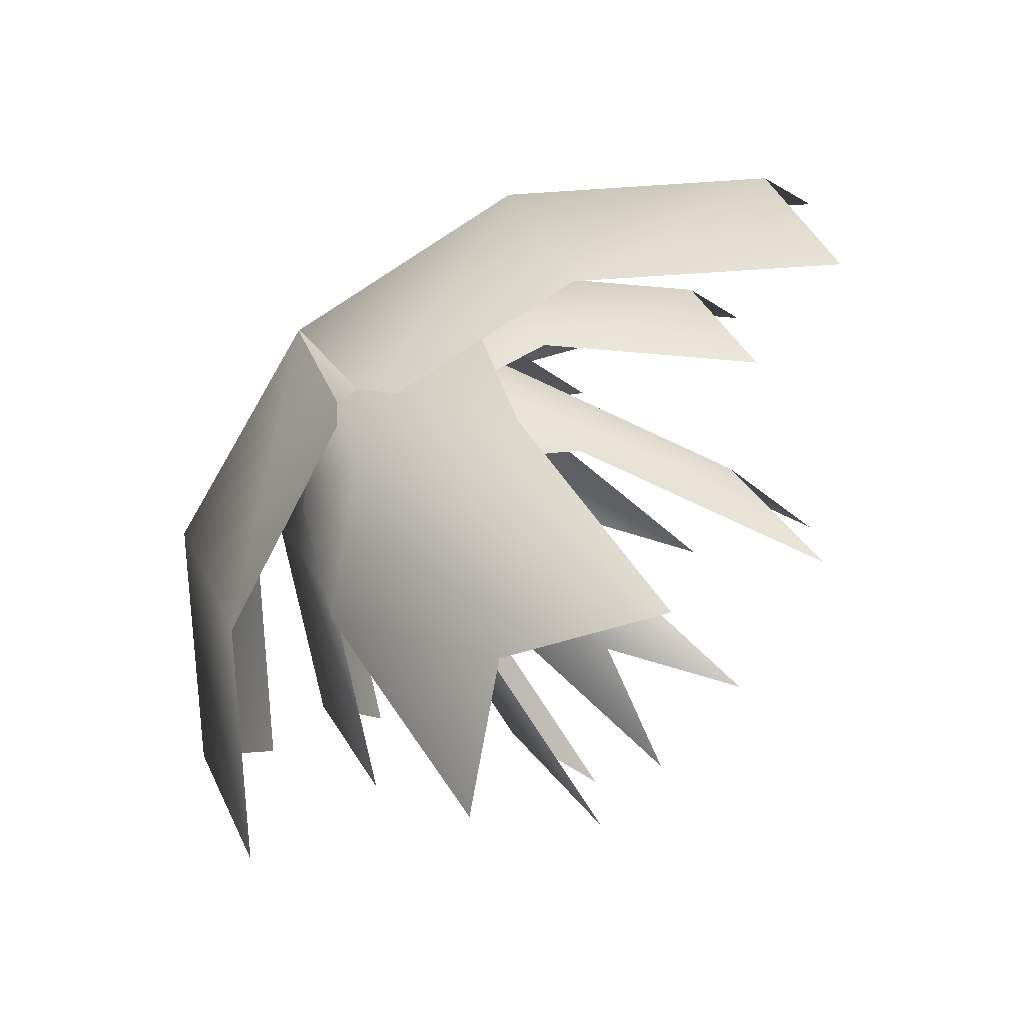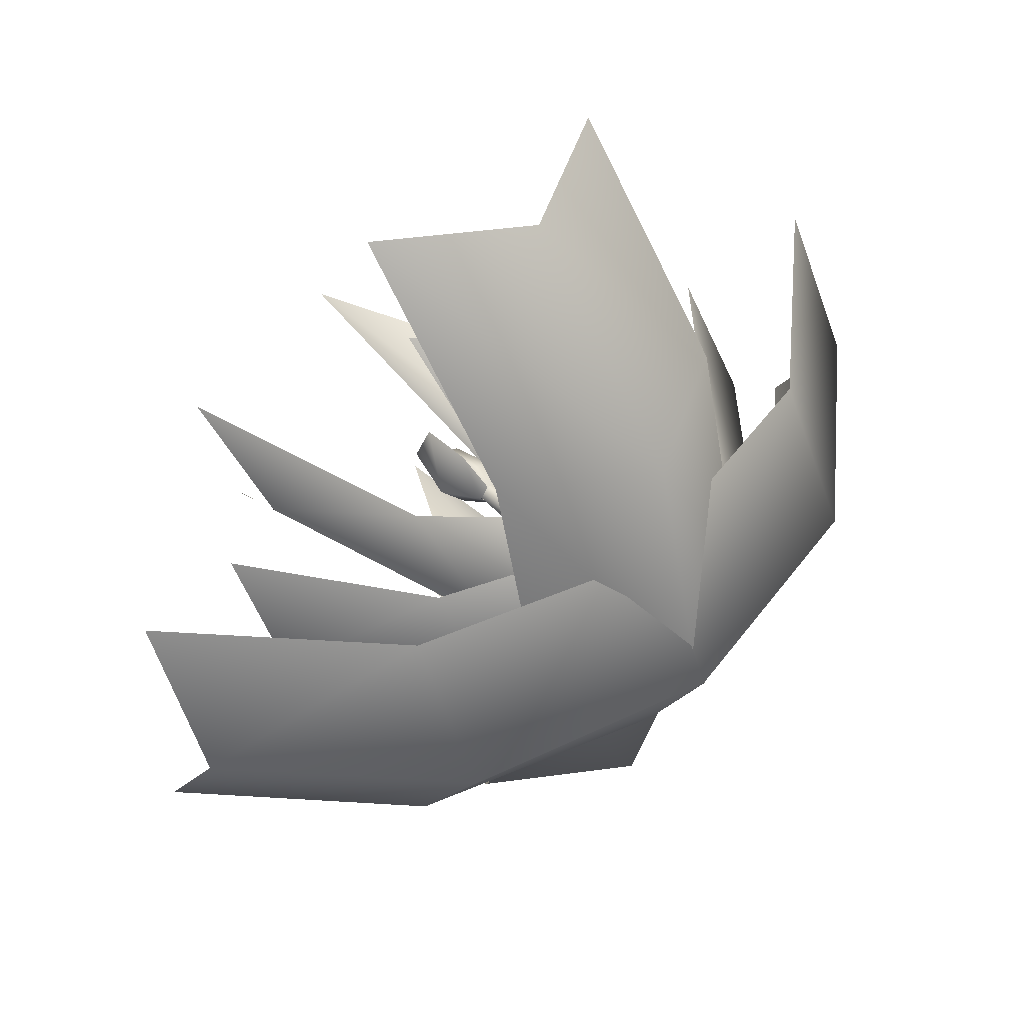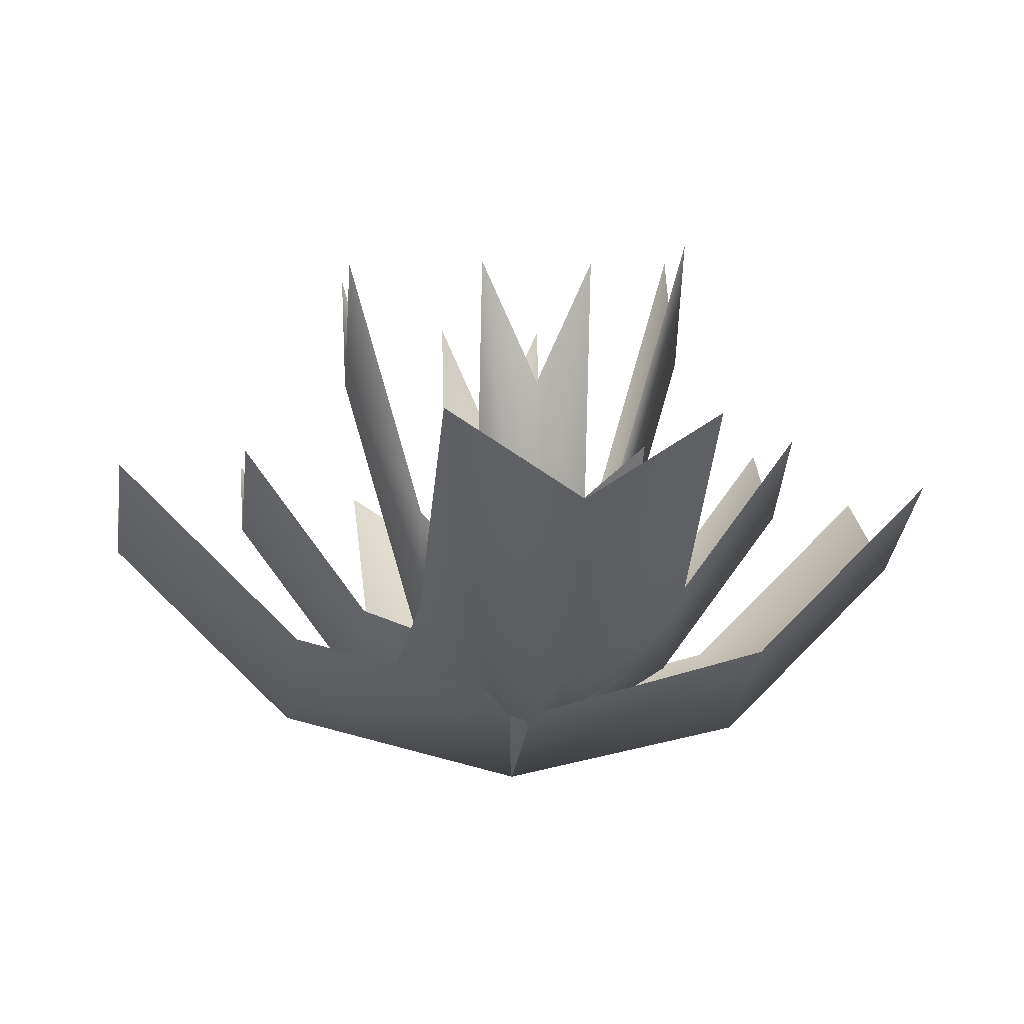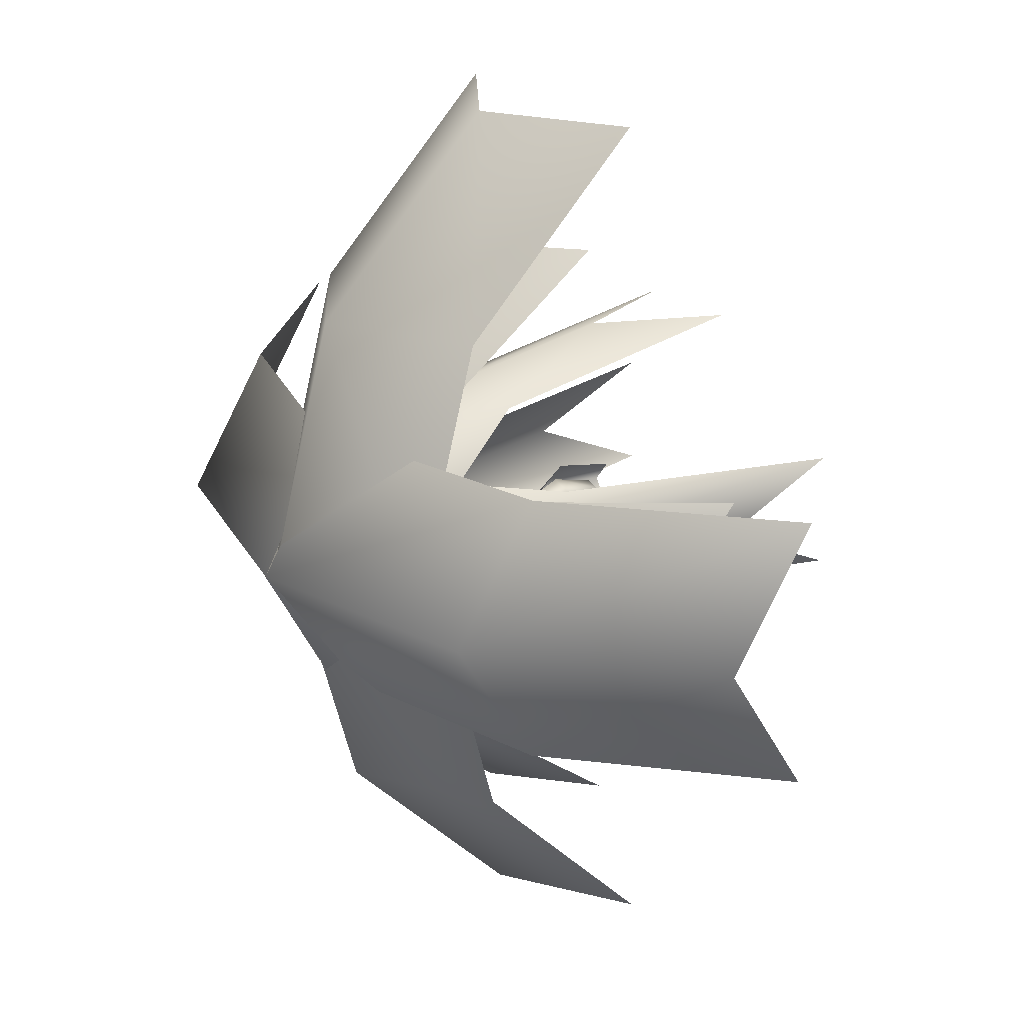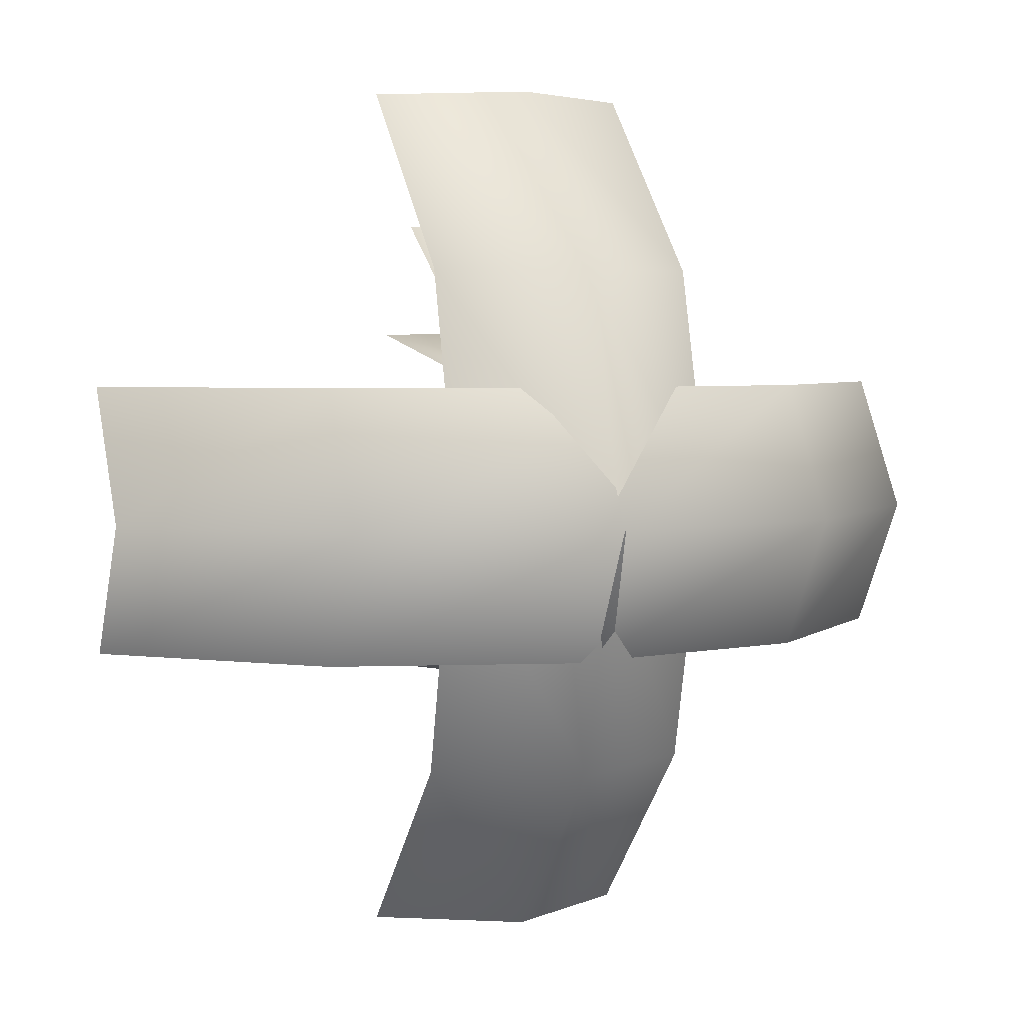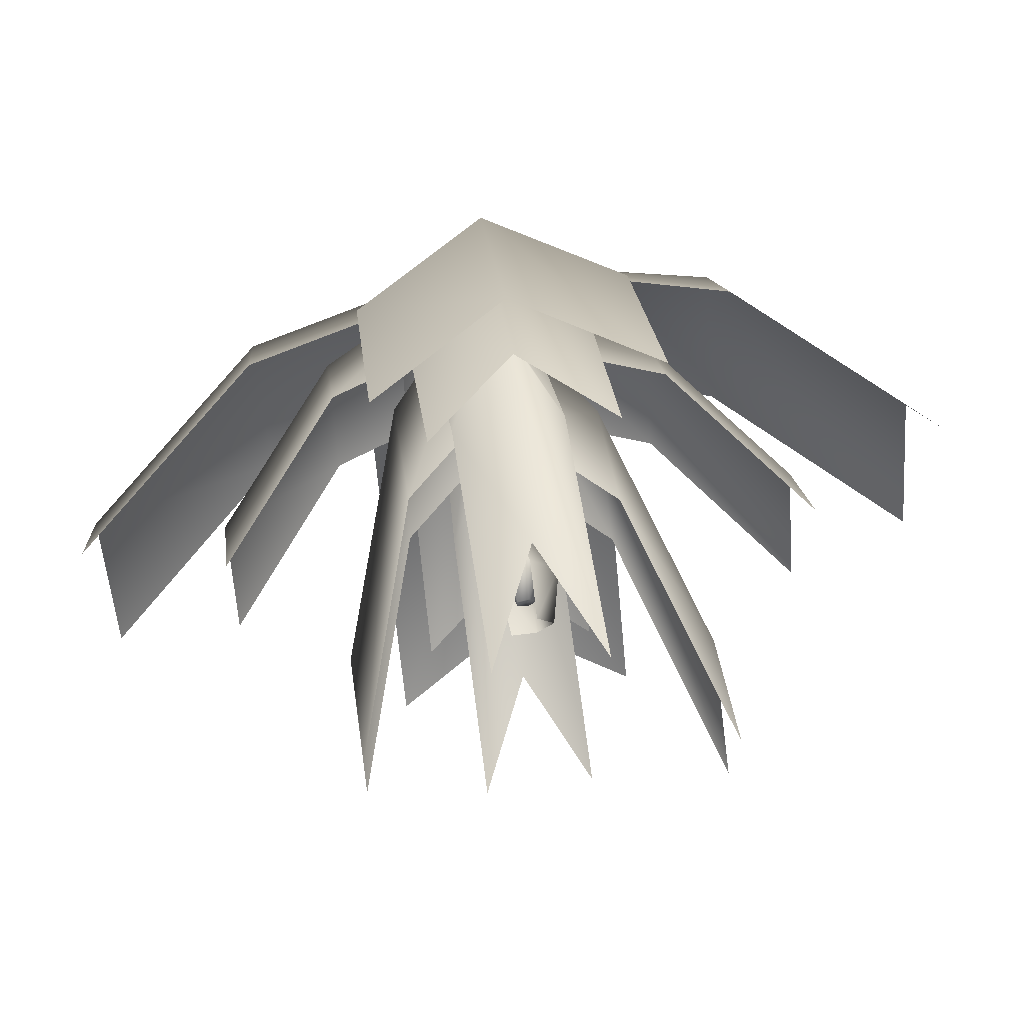
<metadata>
{"format":"obj","ext":"obj","renderer":"f3d","projection":"perspective","resolution":1024,"background":"white","views":[{"elev":-70.6,"azim":48.0,"up":"+Z"},{"elev":49.2,"azim":-40.3,"up":"+Z"},{"elev":-4.1,"azim":170.4,"up":"+Y"},{"elev":23.1,"azim":56.0,"up":"+Z"},{"elev":3.9,"azim":-21.2,"up":"+Z"},{"elev":69.0,"azim":171.8,"up":"+Z"}]}
</metadata>
<code>
g instance_Cplant
v -0.04349 9.77 -15.49
v -0.04349 0.1125 -0.02379
v 28.82 7.712 -0.0238
v 28.82 17.37 -15.49
v -0.04349 9.77 15.44
v 28.82 17.37 15.44
v 50.2 28.54 -0.0238
v 50.2 38.2 -15.49
v 50.2 38.2 15.44
v -0.04348 8.955 28.84
v 15.42 18.61 28.84
v 15.42 11.01 -0.0238
v -0.04347 29.78 50.22
v 15.42 39.44 50.22
v -15.51 18.61 28.84
v -15.51 39.44 50.22
v 0.5204 10.72 -19.87
v 11.18 19.83 -19.6
v 11.56 39.48 -34.33
v 0.9061 30.37 -34.61
v -9.752 39.48 -34.89
v -10.14 19.83 -20.15
v -34.24 42.81 -11.85
v -34.61 33.7 -1.194
v -19.88 14.05 -0.6802
v -19.51 23.16 -11.34
v -34.98 42.81 9.46
v -20.26 23.16 9.975
v -0.000429 1.678 0.01416
v 0.3716 15.99 -10.64
v -0.3725 15.99 10.67
v -50.29 36.82 -15.49
v -50.29 27.16 -0.02379
v -28.91 6.333 -0.02379
v -28.91 15.99 -15.49
v -50.29 36.82 15.44
v -28.91 15.99 15.44
v -0.04349 0.1125 -0.02379
v -0.04347 8.391 -15.49
v -0.04347 8.391 15.44
v 15.86 41.73 -50.13
v 0.395 32.07 -50.27
v 0.2084 11.24 -28.89
v 15.68 20.9 -28.75
v 7.228 63.03 -21.46
v 0.5666 48.45 -21.64
v 0.3255 17.01 -16.01
v 6.987 31.59 -15.84
v -6.094 63.03 -21.81
v -6.336 31.59 -16.19
v -2e-06 5.534 3e-06
v 6.661 20.11 -3.409
v -6.661 20.11 -3.758
v -7.228 60.95 21.46
v -0.5666 46.37 21.64
v -0.3255 14.92 16.21
v -6.987 29.5 16.04
v 6.094 60.95 21.81
v 6.336 29.5 16.39
v -2e-06 3.452 -3e-06
v -6.661 18.03 3.609
v 6.661 18.03 3.958
v 21.46 64.91 7.228
v 21.64 50.33 0.5666
v 12.43 18.88 0.3255
v 12.26 33.46 6.987
v 21.81 64.91 -6.094
v 12.6 33.46 -6.336
v -4e-06 3.52 0
v -0.1744 21.99 6.661
v 0.1744 21.99 -6.661
v -21.4 68.36 -7.415
v -21.63 53.78 -0.7554
v -12.43 22.34 -0.434
v -12.19 36.92 -7.093
v -21.86 68.36 5.904
v -12.66 36.92 6.225
v 1e-06 4.154 0
v 0.2325 25.45 -6.659
v -0.2325 25.45 6.659
v 20.17 21 -10.12
v 19.89 11.89 0.535
v 34.62 31.54 0.9207
v 19.61 21 11.19
v -0.000438 0.4615 0.01416
v -0.000435 0.04132 0.01416
v 10.66 12.66 0.2932
v -10.66 12.66 -0.2649
v -11.56 38.18 34.36
v -0.907 29.07 34.63
v -0.5212 9.416 19.9
v -11.18 18.53 19.62
v 9.751 38.18 34.91
v 10.14 18.53 20.18
v -0.000435 2.246 0.01416
v -10.66 11.36 -0.2649
v 10.66 11.36 0.2932
v 34.34 40.65 11.58
v 34.9 40.65 -9.737
v -0.2795 13.83 10.67
v -15.07 41.73 -50.4
v -15.26 20.9 -29.02
v 0.2786 13.83 -10.64
v -0.04348 1.356 -0.0238
v -15.51 11.01 -0.0238
v -15.51 13.3 -0.1588
v -0.04348 3.645 -0.02379
v 15.42 13.3 0.1112
f 28 24 27
f 24 28 25
f 31 25 28
f 25 31 29
f 25 23 24
f 23 25 26
f 29 26 25
f 26 29 30
f 36 37 33
f 34 33 37
f 33 34 32
f 35 32 34
f 37 40 34
f 38 34 40
f 34 38 35
f 39 35 38
f 101 102 42
f 43 42 102
f 42 43 41
f 44 41 43
f 108 44 107
f 43 107 44
f 107 43 106
f 102 106 43
f 49 50 46
f 47 46 50
f 46 47 45
f 48 45 47
f 50 53 47
f 51 47 53
f 47 51 48
f 52 48 51
f 58 59 55
f 56 55 59
f 55 56 54
f 57 54 56
f 59 62 56
f 60 56 62
f 56 60 57
f 61 57 60
f 67 68 64
f 65 64 68
f 64 65 63
f 66 63 65
f 68 71 65
f 69 65 71
f 65 69 66
f 70 66 69
f 76 77 73
f 74 73 77
f 73 74 72
f 75 72 74
f 77 80 74
f 78 74 80
f 74 78 75
f 79 75 78
f 21 22 20
f 17 20 22
f 20 17 19
f 18 19 17
f 22 88 17
f 86 17 88
f 17 86 18
f 87 18 86
f 93 94 90
f 91 90 94
f 90 91 89
f 92 89 91
f 94 97 91
f 95 91 97
f 91 95 92
f 96 92 95
f 99 81 83
f 82 83 81
f 83 82 98
f 84 98 82
f 81 103 82
f 85 82 103
f 82 85 84
f 100 84 85
f 105 15 104
f 10 104 15
f 104 10 12
f 11 12 10
f 14 11 13
f 10 13 11
f 13 10 16
f 15 16 10
f 5 6 2
f 3 2 6
f 2 3 1
f 4 1 3
f 6 9 3
f 7 3 9
f 3 7 4
f 8 4 7
v -0.3924 46.04 1.208
v -1.27 46.04 3e-06
v -2.489 41.17 2e-06
v -0.769 41.17 2.367
v 2.013 41.17 1.463
v 2.013 41.17 -1.463
v 1.027 46.04 -0.7463
v 2.013 41.17 1.463
v 1.027 46.04 0.7463
v 1.164 38.23 -0.8456
v -0.4445 38.23 -1.368
v -0.769 41.17 -2.367
v 1.164 38.23 0.8456
v -1.439 38.23 2e-06
v -0.4445 38.23 1.368
v -0.769 41.17 2.367
v -0.4445 38.23 1.368
v -1.27 46.04 3e-06
v -0.3924 46.04 1.208
v -0.3924 46.04 -1.208
v 1.027 46.04 0.7463
v 1.027 46.04 -0.7463
v -0.3924 46.04 -1.208
v 1.027 46.04 0.7463
f 126 127 128
f 129 128 127
f 128 129 130
f 125 112 122
f 111 122 112
f 122 111 119
f 120 119 111
f 119 120 118
f 114 118 120
f 118 114 121
f 113 121 114
f 121 113 123
f 124 123 113
f 132 113 115
f 114 115 113
f 115 114 131
f 120 131 114
f 131 120 110
f 111 110 120
f 110 111 109
f 112 109 111
f 109 112 117
f 116 117 112
v -4.621 42.16 0.04004
v -1.091 42.16 3.815
v -0.8981 49.05 2.609
v -2.994 49.05 0.02207
v 2.673 42.16 -3.504
v -0.9674 42.16 -4.335
v -0.9488 49 -2.927
v 2.143 49.05 -2.557
v -1.521 38.26 -0.08913
v -0.4992 38.26 1.318
v -0.4992 38.26 -1.496
v 1.155 38.26 -0.9587
f 140 137 139
f 138 139 137
f 139 138 136
f 133 136 138
f 136 133 135
f 134 135 133
f 137 144 138
f 143 138 144
f 138 143 133
f 141 133 143
f 133 141 134
f 142 134 141
v -0.4445 31.02 1.368
v -0.4445 38.25 1.368
v -1.439 38.25 2e-06
v -1.439 31.02 2e-06
v -0.4445 31.02 -1.368
v -0.4445 16.33 -1.368
v -1.439 16.33 1e-06
v -0.4445 31.02 -1.368
v 1.164 31.02 -0.8456
v 1.164 16.33 -0.8456
v -0.4445 16.33 -1.368
v 1.164 31.02 -0.8456
v 1.164 31.02 0.8456
v 1.164 16.33 0.8456
v 1.164 16.33 -0.8456
v 1.164 31.02 0.8456
v -0.4445 31.02 1.368
v -0.4445 16.33 1.368
v 1.164 16.33 0.8456
v -0.4445 31.02 1.368
v -1.439 31.02 2e-06
v -1.439 16.33 1e-06
v -0.4445 16.33 1.368
v -1.439 16.33 1e-06
v -0.4445 16.33 -1.368
v -0.4445 8.927 -1.368
v -1.439 8.927 1e-06
v -0.4445 16.33 -1.368
v 1.164 16.33 -0.8456
v 1.164 8.927 -0.8456
v -0.4445 8.927 -1.368
v 1.164 16.33 -0.8456
v 1.164 16.33 0.8456
v 1.164 8.927 0.8456
v 1.164 8.927 -0.8456
v 1.164 16.33 0.8456
v -0.4445 16.33 1.368
v -0.4445 8.927 1.368
v 1.164 8.927 0.8456
v -0.4445 16.33 1.368
v -1.439 16.33 1e-06
v -1.439 8.927 1e-06
v -0.4445 8.927 1.368
v -1.439 8.927 1e-06
v -0.4445 8.927 -1.368
v -0.4445 1.528 -1.368
v -1.439 1.528 1e-06
v -0.4445 8.927 -1.368
v 1.164 8.927 -0.8456
v 1.164 1.528 -0.8456
v -0.4445 1.528 -1.368
v 1.164 8.927 -0.8456
v 1.164 8.927 0.8456
v 1.164 1.528 0.8456
v 1.164 1.528 -0.8456
v 1.164 8.927 0.8456
v -0.4445 8.927 1.368
v -0.4445 1.528 1.368
v 1.164 1.528 0.8456
v -0.4445 8.927 1.368
v -1.439 8.927 1e-06
v -1.439 1.528 1e-06
v -0.4445 1.528 1.368
v -1.439 31.02 2e-06
v 1.164 31.02 0.8456
v 1.164 38.25 0.8456
v -0.4445 38.25 1.368
v -0.4445 31.02 1.368
v 1.164 31.02 -0.8456
v 1.164 38.25 -0.8456
v 1.164 38.25 0.8456
v 1.164 31.02 0.8456
v -0.4445 31.02 -1.368
v -0.4445 38.25 -1.368
v 1.164 38.25 -0.8456
v 1.164 31.02 -0.8456
v -1.439 31.02 2e-06
v -1.439 38.25 2e-06
v -0.4445 38.25 -1.368
v -0.4445 31.02 -1.368
v 1.164 1.528 0.8456
v -0.4445 1.528 1.368
v -1.439 1.528 1e-06
v 1.164 1.528 -0.8456
v -0.4445 1.528 -1.368
f 147 145 146
f 145 147 208
f 148 150 151
f 150 148 149
f 154 152 153
f 152 154 155
f 158 156 157
f 156 158 159
f 162 160 161
f 160 162 163
f 166 164 165
f 164 166 167
f 170 168 169
f 168 170 171
f 174 172 173
f 172 174 175
f 178 176 177
f 176 178 179
f 182 180 181
f 180 182 183
f 186 184 185
f 184 186 187
f 190 188 189
f 188 190 191
f 194 192 193
f 192 194 195
f 198 196 197
f 196 198 199
f 202 200 201
f 200 202 203
f 206 204 205
f 204 206 207
f 211 209 210
f 209 211 212
f 215 213 214
f 213 215 216
f 219 217 218
f 217 219 220
f 223 221 222
f 221 223 224
f 227 225 226
f 225 227 228
f 229 228 227

</code>
